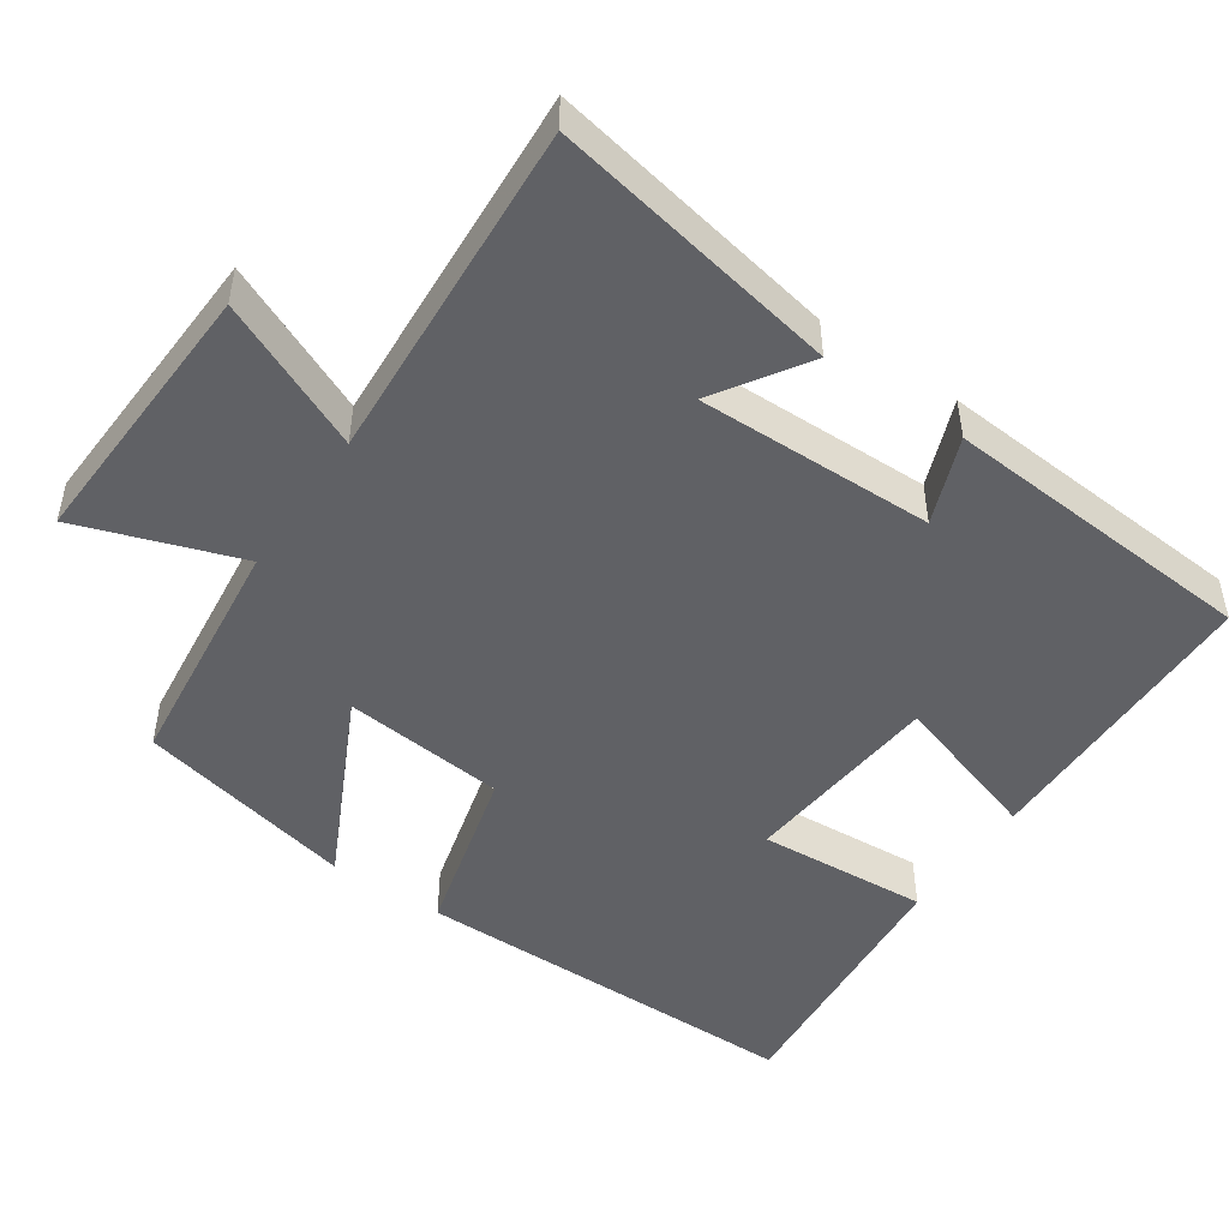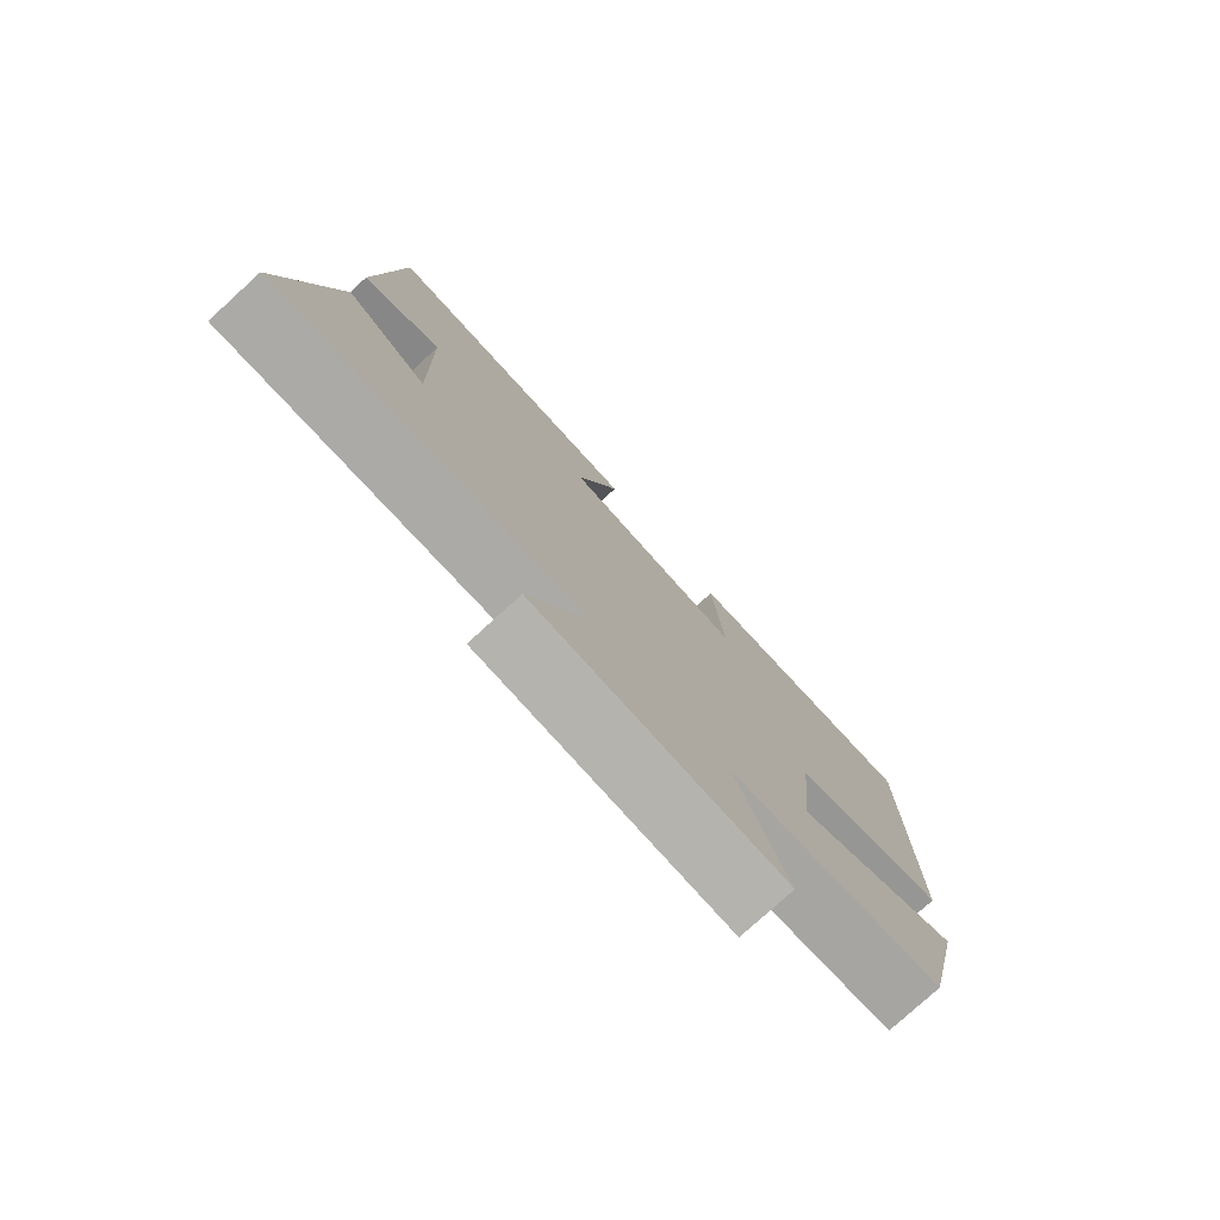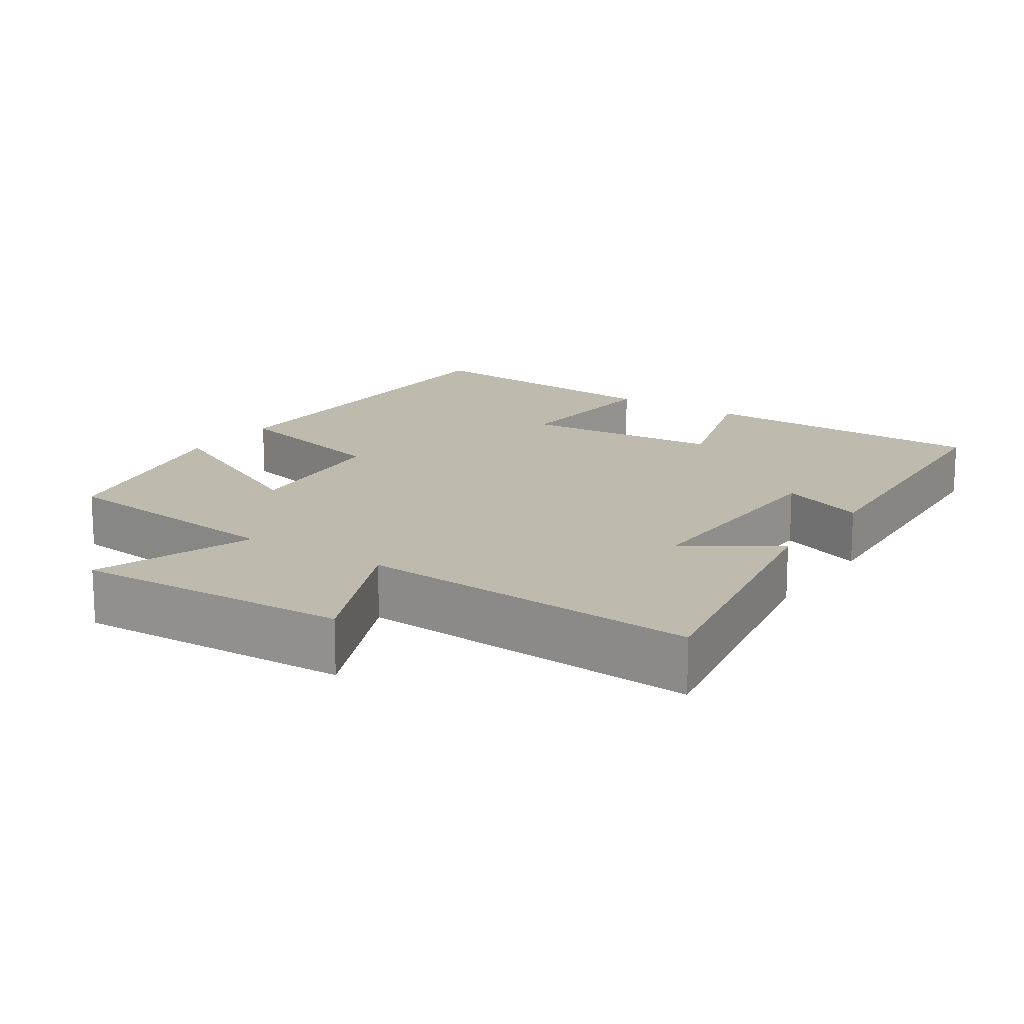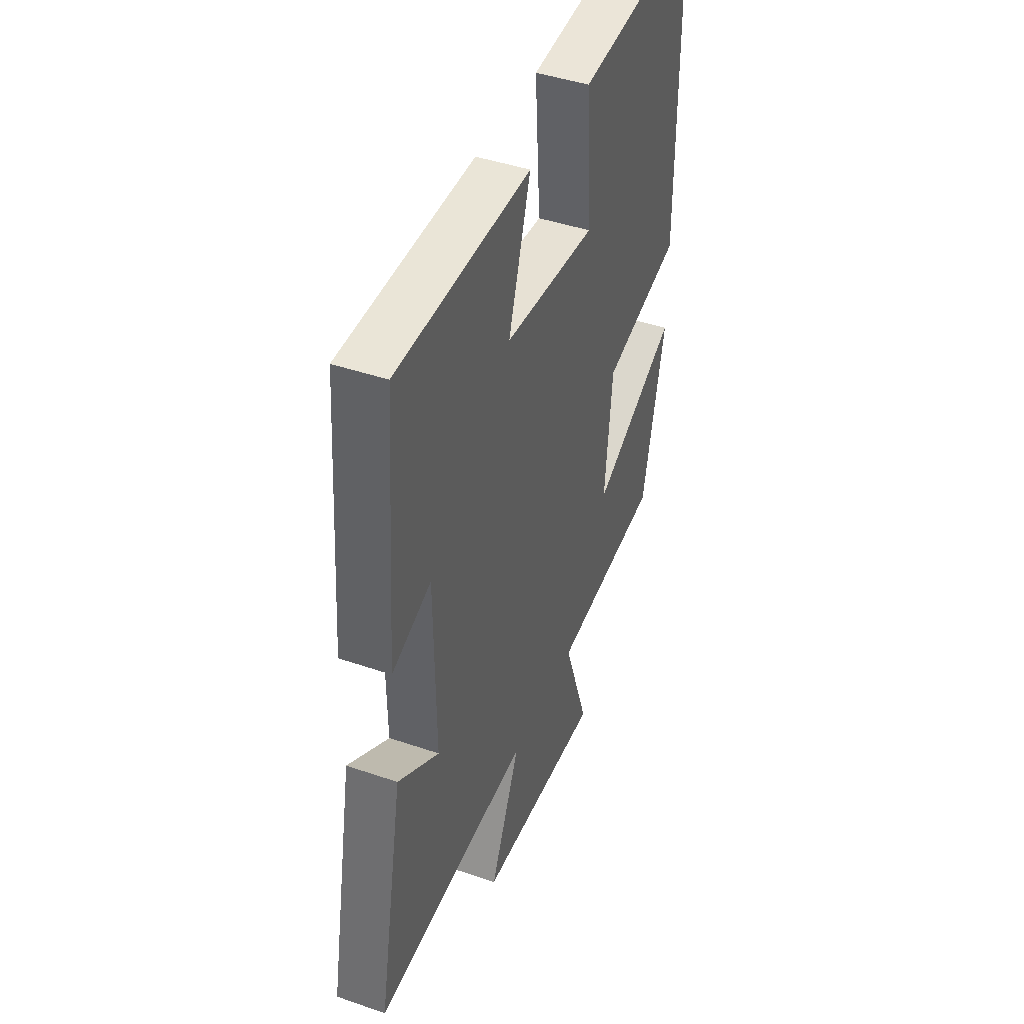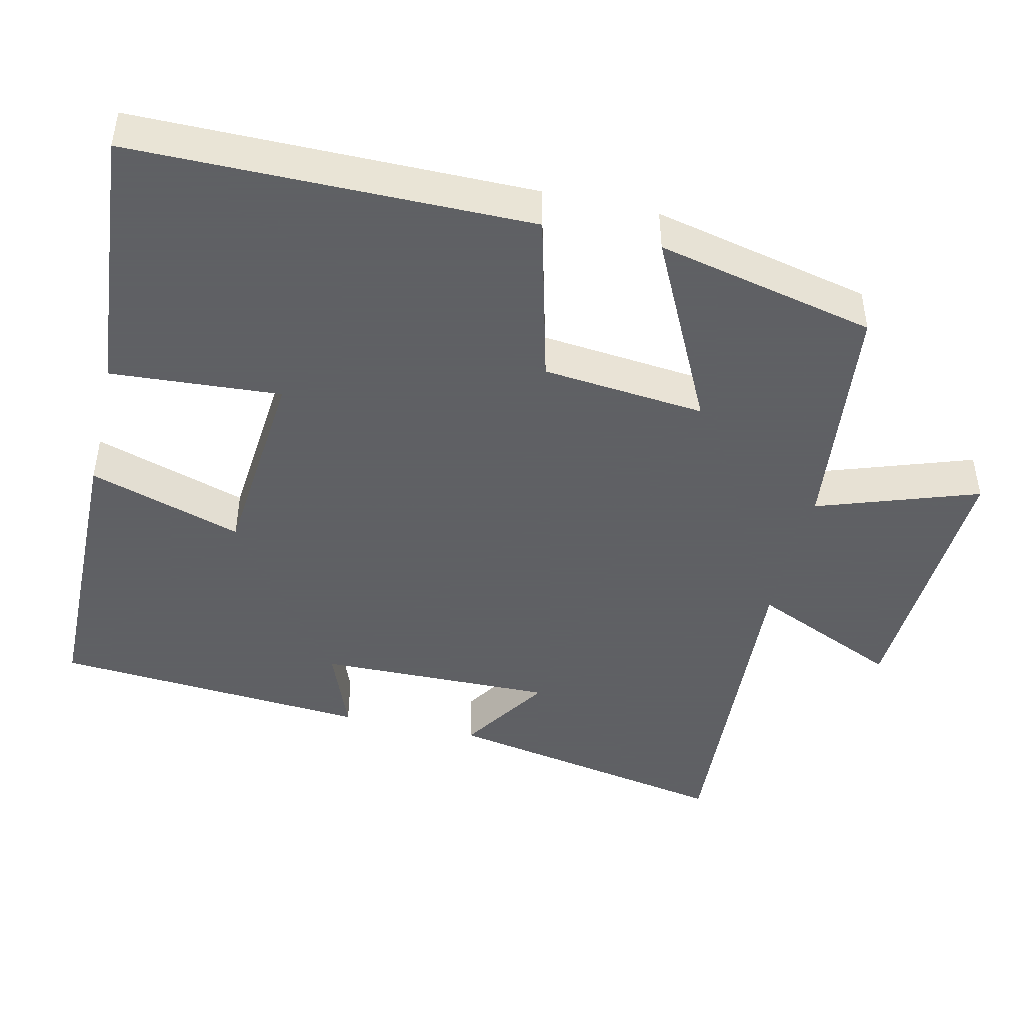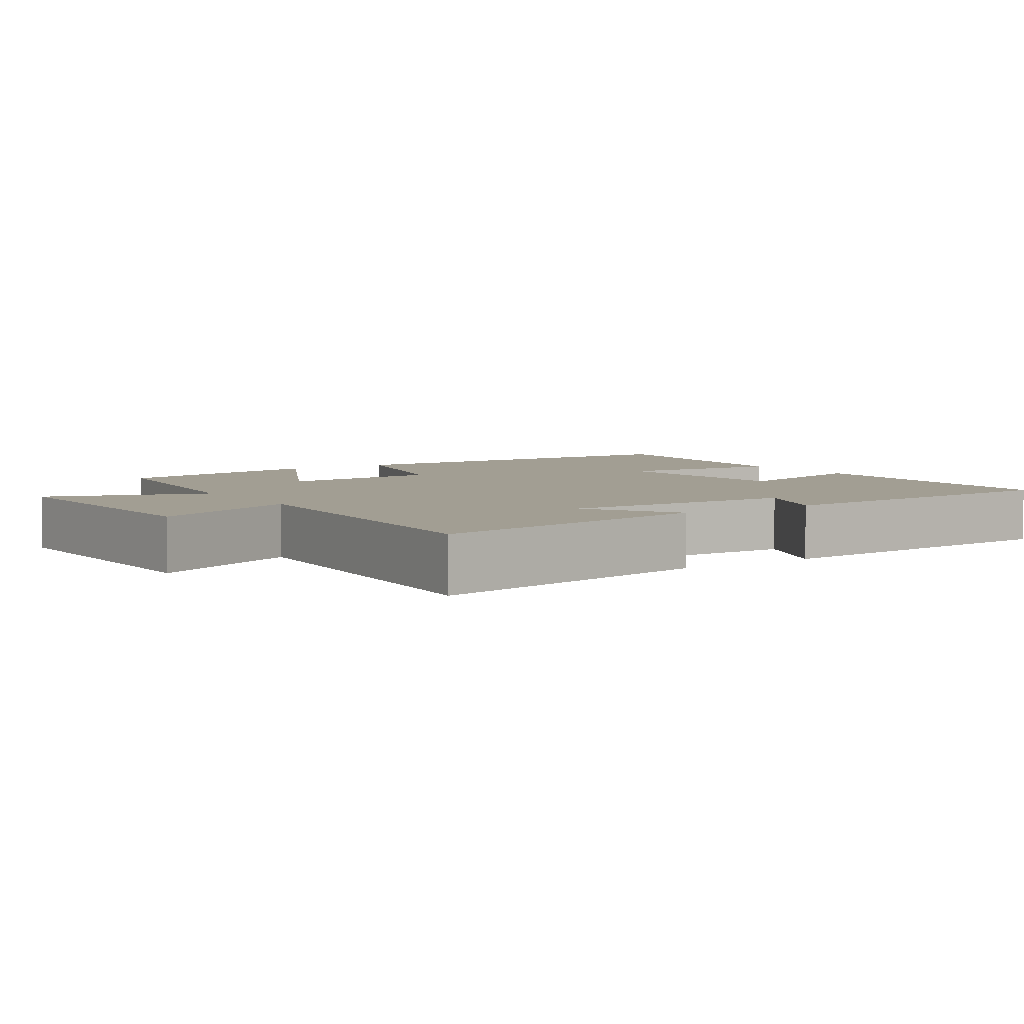
<metadata>
{"format":"obj","ext":"obj","renderer":"f3d","projection":"perspective","resolution":1024,"background":"white","views":[{"elev":-48.5,"azim":-124.4,"up":"+Y"},{"elev":-78.4,"azim":-47.7,"up":"+Z"},{"elev":15.6,"azim":-146.1,"up":"+Y"},{"elev":43.5,"azim":-67.9,"up":"+Z"},{"elev":-45.3,"azim":76.9,"up":"+Y"},{"elev":5.0,"azim":-123.1,"up":"+Y"}]}
</metadata>
<code>
v 0.498 0.07 0.533
v 0.5 0.07 -0.007
v 0.264 0.07 -0.069
v 0.242 0.07 -0.291
v 0.5 0.07 -0.163
v 0.433 0.07 -0.462
v 0.105 0.07 -0.5
v 0.181 0.07 -0.719
v -0.195 0.07 -0.703
v -0.105 0.07 -0.5
v -0.574 0.07 -0.529
v -0.5 0.07 -0.134
v -0.376 0.07 -0.214
v -0.382 0.07 0.108
v -0.5 0.07 0.062
v -0.469 0.07 0.493
v -0.066 0.07 0.5
v -0.132 0.07 0.291
v 0.144 0.07 0.267
v 0.128 0.07 0.5
v 0.498 0 0.533
v 0.5 0 -0.007
v 0.264 0 -0.069
v 0.242 0 -0.291
v 0.5 0 -0.163
v 0.433 0 -0.462
v 0.105 0 -0.5
v 0.181 0 -0.719
v -0.195 0 -0.703
v -0.105 0 -0.5
v -0.574 0 -0.529
v -0.5 0 -0.134
v -0.376 0 -0.214
v -0.382 0 0.108
v -0.5 0 0.062
v -0.469 0 0.493
v -0.066 0 0.5
v -0.132 0 0.291
v 0.144 0 0.267
v 0.128 0 0.5
f 1 2 3
f 20 1 3
f 19 20 3
f 18 19 3 4
f 16 17 18
f 15 16 18
f 14 15 18
f 13 14 18 4
f 10 11 12 13
f 10 13 4
f 7 8 9 10
f 6 7 10
f 5 6 10
f 4 5 10
f 23 22 21
f 23 21 40
f 23 40 39
f 24 23 39 38
f 38 37 36
f 38 36 35
f 38 35 34
f 24 38 34 33
f 33 32 31 30
f 24 33 30
f 30 29 28 27
f 30 27 26
f 30 26 25
f 30 25 24
f 1 21 22 2
f 2 22 23 3
f 3 23 24 4
f 4 24 25 5
f 5 25 26 6
f 6 26 27 7
f 7 27 28 8
f 8 28 29 9
f 9 29 30 10
f 10 30 31 11
f 11 31 32 12
f 12 32 33 13
f 13 33 34 14
f 14 34 35 15
f 15 35 36 16
f 16 36 37 17
f 17 37 38 18
f 18 38 39 19
f 19 39 40 20
f 20 40 21 1

</code>
